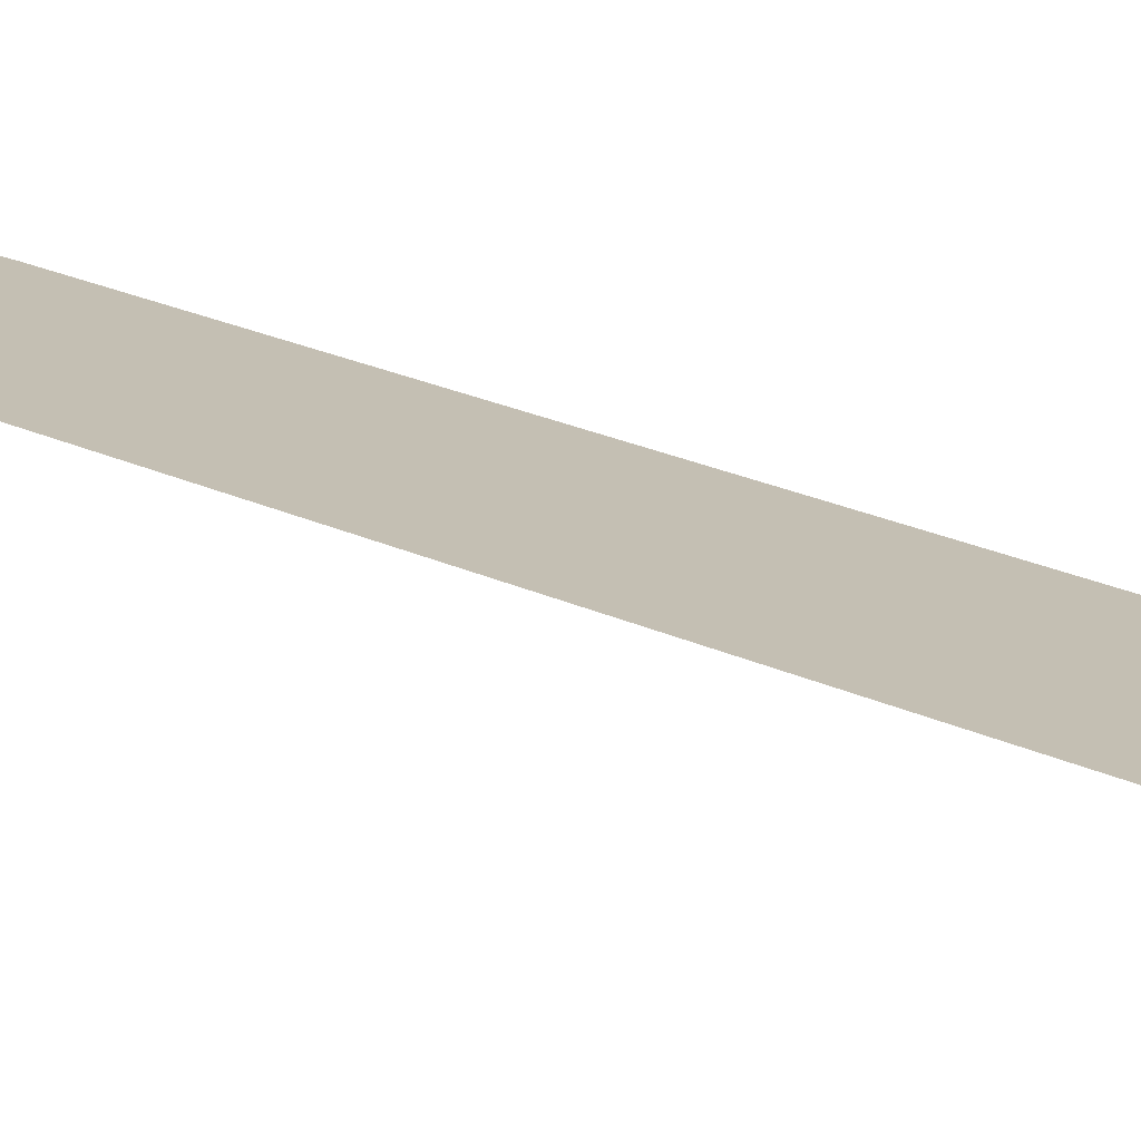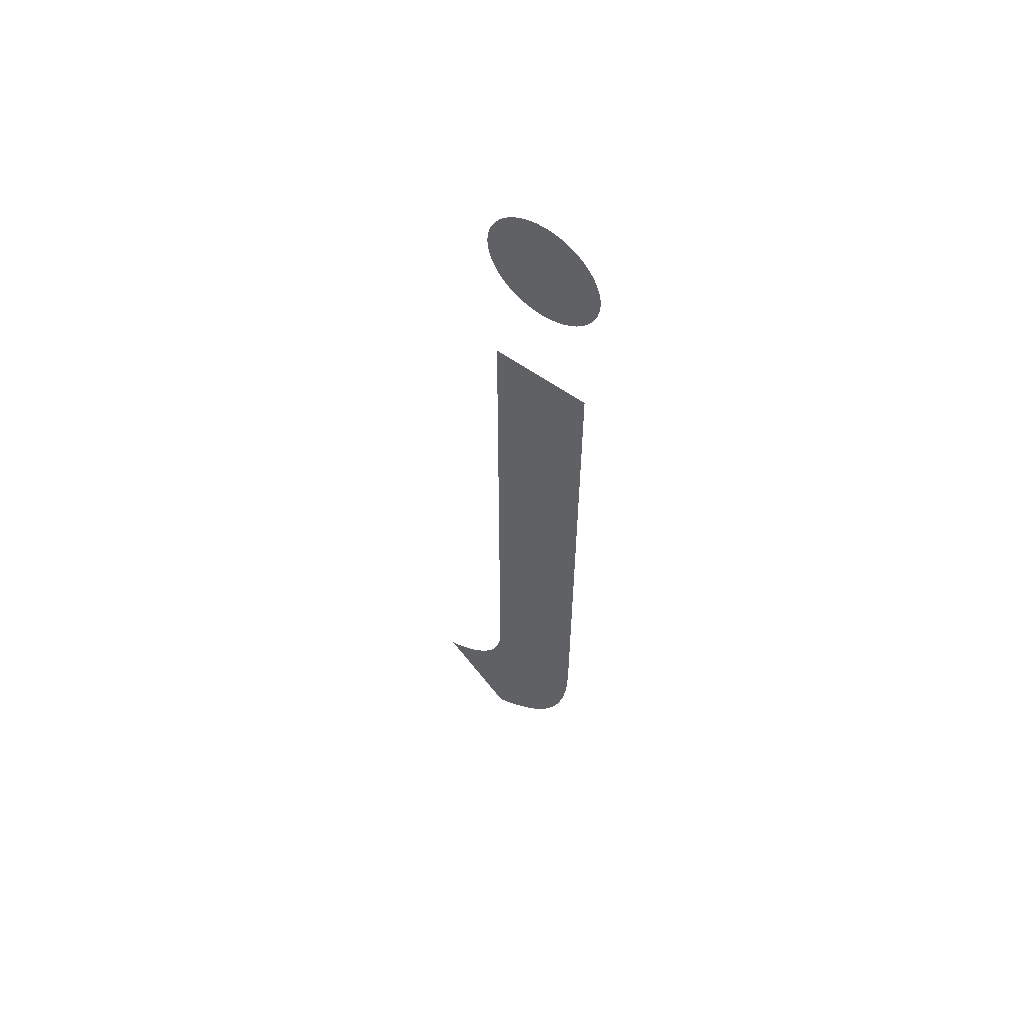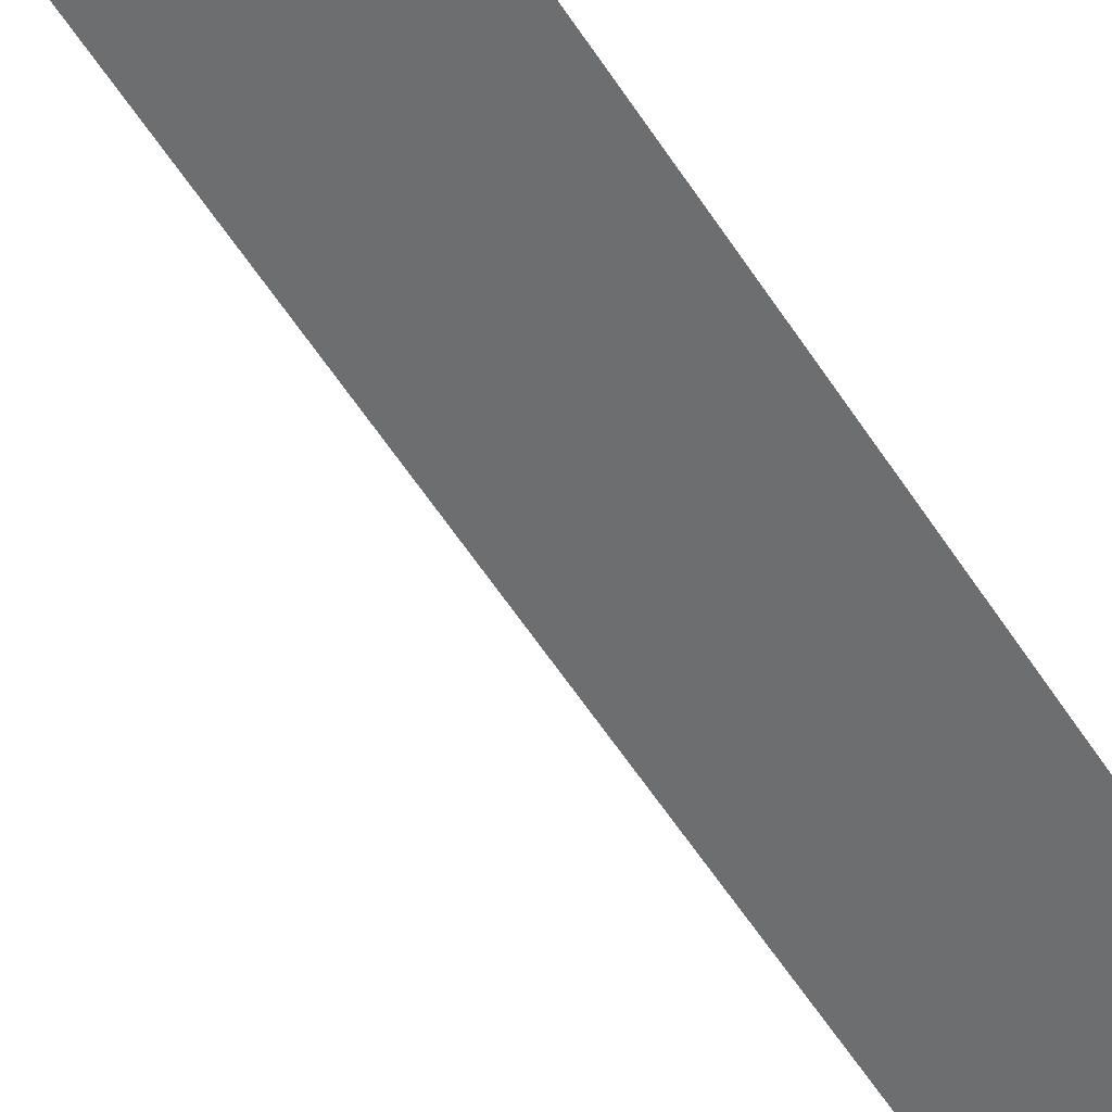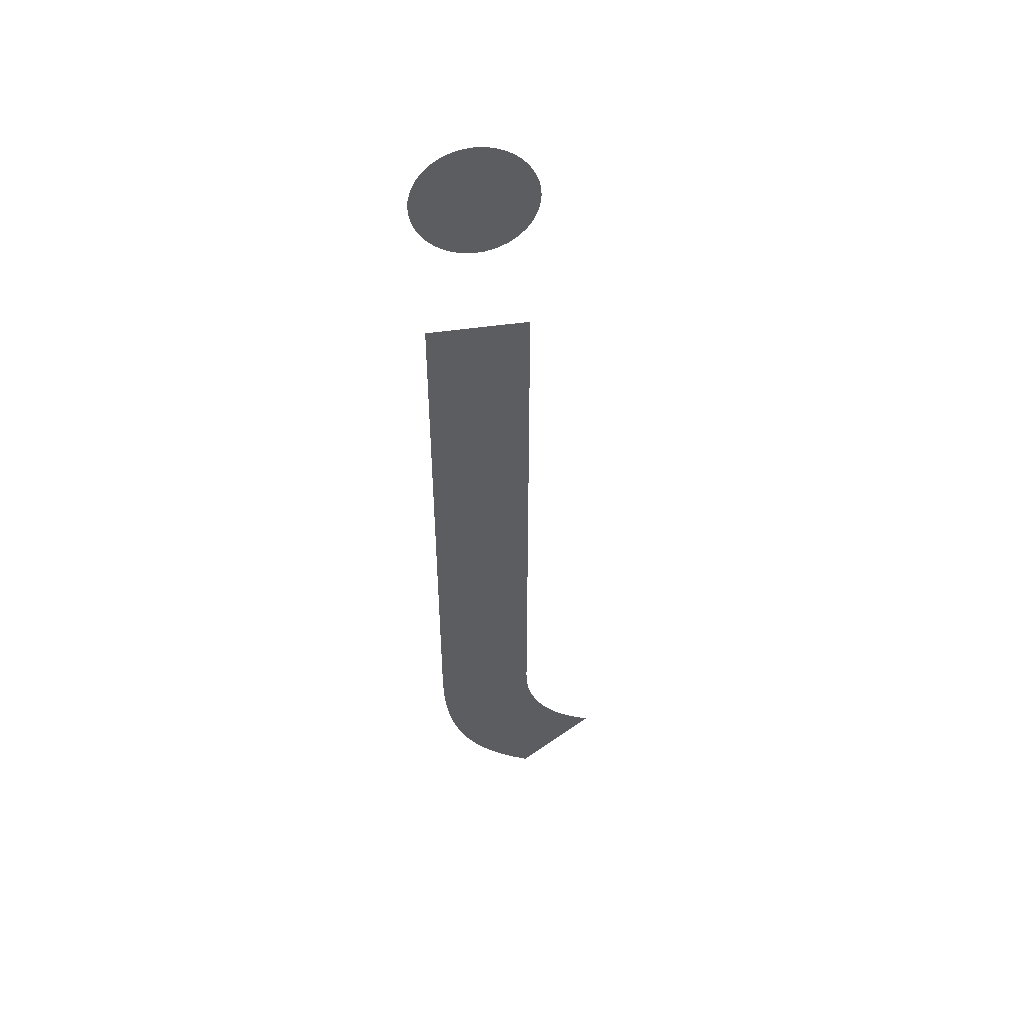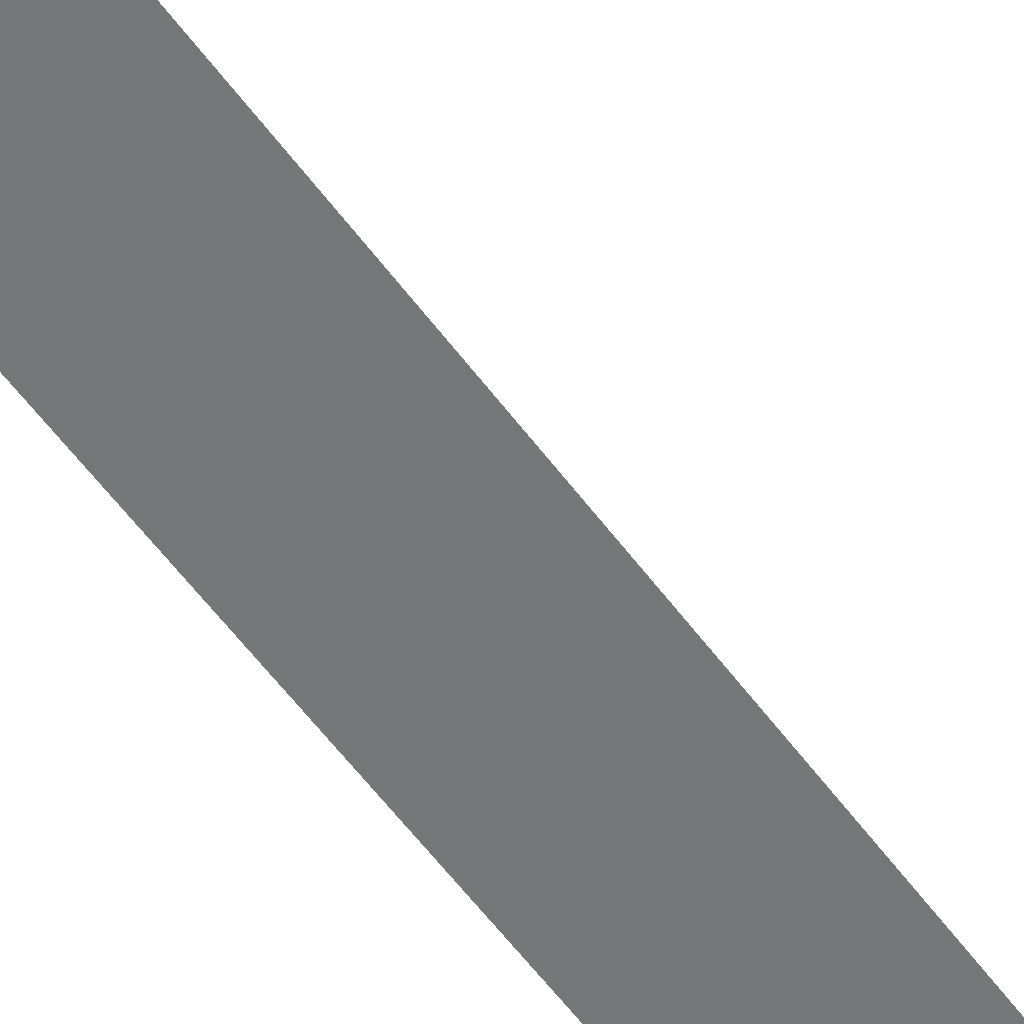
<metadata>
{"format":"obj","ext":"obj","renderer":"f3d","projection":"perspective","resolution":1024,"background":"white","views":[{"elev":17.9,"azim":135.7,"up":"+Z"},{"elev":59.0,"azim":-143.6,"up":"+Y"},{"elev":-54.3,"azim":-148.6,"up":"+Z"},{"elev":49.8,"azim":-9.0,"up":"+Y"},{"elev":-57.1,"azim":35.8,"up":"+Z"}]}
</metadata>
<code>
o Text.001_Text
v -0.159 0.585 -0
v -0.1585 0.5921 -0
v -0.1571 0.599 -0
v -0.1548 0.6055 -0
v -0.1517 0.6116 -0
v -0.1479 0.6173 -0
v -0.1434 0.6224 -0
v -0.1383 0.6269 -0
v -0.1326 0.6307 -0
v -0.1265 0.6338 -0
v -0.12 0.6361 -0
v -0.1131 0.6375 -0
v -0.106 0.638 -0
v -0.09886 0.6375 -0
v -0.09201 0.6361 -0
v -0.08548 0.6338 -0
v -0.07937 0.6307 -0
v -0.07373 0.6269 -0
v -0.06863 0.6224 -0
v -0.06413 0.6173 -0
v -0.0603 0.6116 -0
v -0.0572 0.6055 -0
v -0.05491 0.599 -0
v -0.05349 0.5921 -0
v -0.053 0.585 -0
v -0.05349 0.5779 -0
v -0.05491 0.571 -0
v -0.0572 0.5645 -0
v -0.0603 0.5584 -0
v -0.06413 0.5527 -0
v -0.06863 0.5476 -0
v -0.07373 0.5431 -0
v -0.07937 0.5393 -0
v -0.08548 0.5362 -0
v -0.09201 0.5339 -0
v -0.09886 0.5325 -0
v -0.106 0.532 -0
v -0.1131 0.5325 -0
v -0.12 0.5339 -0
v -0.1265 0.5362 -0
v -0.1326 0.5393 -0
v -0.1383 0.5431 -0
v -0.1434 0.5476 -0
v -0.1479 0.5527 -0
v -0.1517 0.5584 -0
v -0.1548 0.5645 -0
v -0.1571 0.571 -0
v -0.1585 0.5779 -0
v -0.15 0.449 -0
v -0.061 0.449 -0
v -0.061 -0.066 0
v -0.06043 -0.07813 0
v -0.05874 -0.08951 0
v -0.05602 -0.1002 0
v -0.0523 -0.1101 0
v -0.04765 -0.1193 0
v -0.04213 -0.1278 0
v -0.03579 -0.1355 0
v -0.0287 -0.1426 0
v -0.02092 -0.149 0
v -0.01251 -0.1547 0
v -0.003511 -0.1597 0
v 0.006 -0.164 0
v -0.061 -0.23 0
v -0.07515 -0.2217 0
v -0.08808 -0.2129 0
v -0.0998 -0.2033 0
v -0.1103 -0.1928 0
v -0.1196 -0.1812 0
v -0.1276 -0.1685 0
v -0.1344 -0.1544 0
v -0.14 -0.1389 0
v -0.1444 -0.1217 0
v -0.1475 -0.1028 0
v -0.1494 -0.08192 0
v -0.15 -0.059 0
f 51 49 50
f 51 76 49
f 51 75 76
f 52 75 51
f 53 75 52
f 53 74 75
f 54 74 53
f 55 74 54
f 55 73 74
f 56 73 55
f 57 73 56
f 57 72 73
f 58 72 57
f 59 72 58
f 59 71 72
f 60 71 59
f 61 71 60
f 61 70 71
f 62 70 61
f 63 70 62
f 64 70 63
f 64 69 70
f 64 68 69
f 64 67 68
f 64 66 67
f 64 65 66
f 14 12 13
f 14 11 12
f 15 11 14
f 15 10 11
f 16 10 15
f 16 9 10
f 17 9 16
f 17 8 9
f 18 8 17
f 18 7 8
f 19 7 18
f 19 6 7
f 20 6 19
f 20 5 6
f 21 5 20
f 21 4 5
f 22 4 21
f 22 3 4
f 23 3 22
f 23 2 3
f 24 2 23
f 24 1 2
f 25 1 24
f 26 1 25
f 26 48 1
f 26 47 48
f 27 47 26
f 27 46 47
f 28 46 27
f 28 45 46
f 29 45 28
f 29 44 45
f 30 44 29
f 30 43 44
f 31 43 30
f 31 42 43
f 32 42 31
f 32 41 42
f 33 41 32
f 33 40 41
f 34 40 33
f 34 39 40
f 35 39 34
f 35 38 39
f 36 38 35
f 36 37 38

</code>
